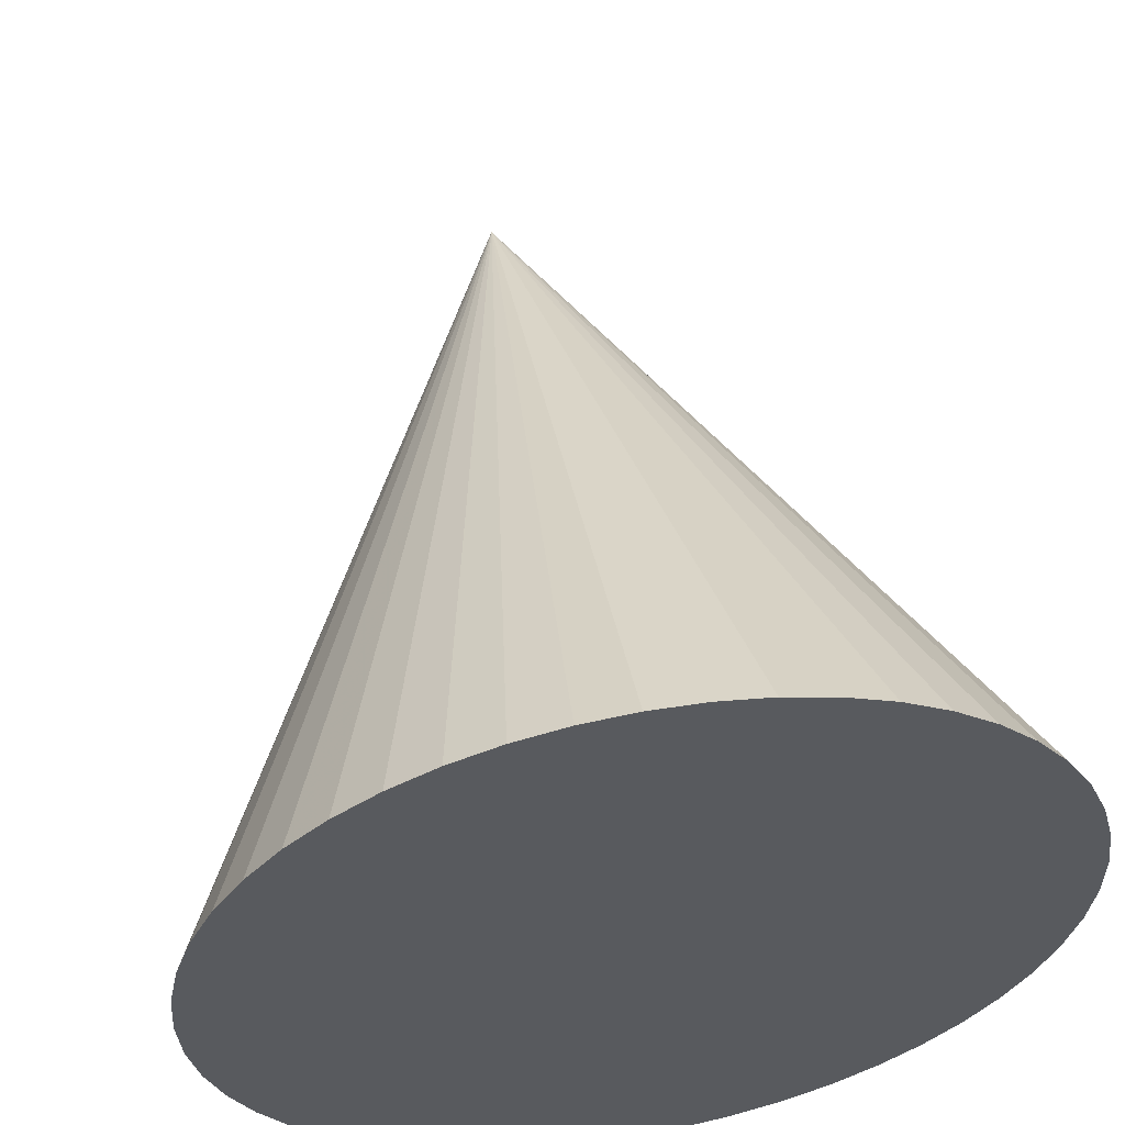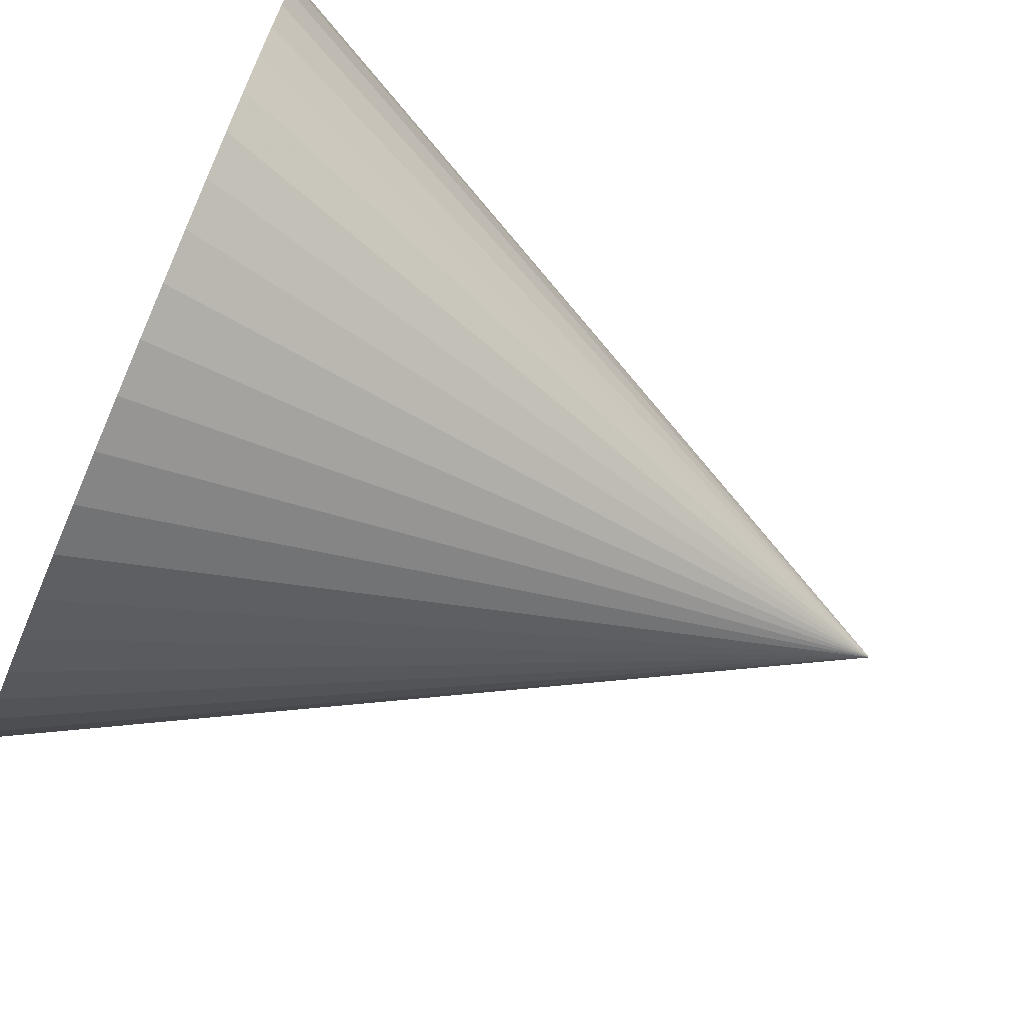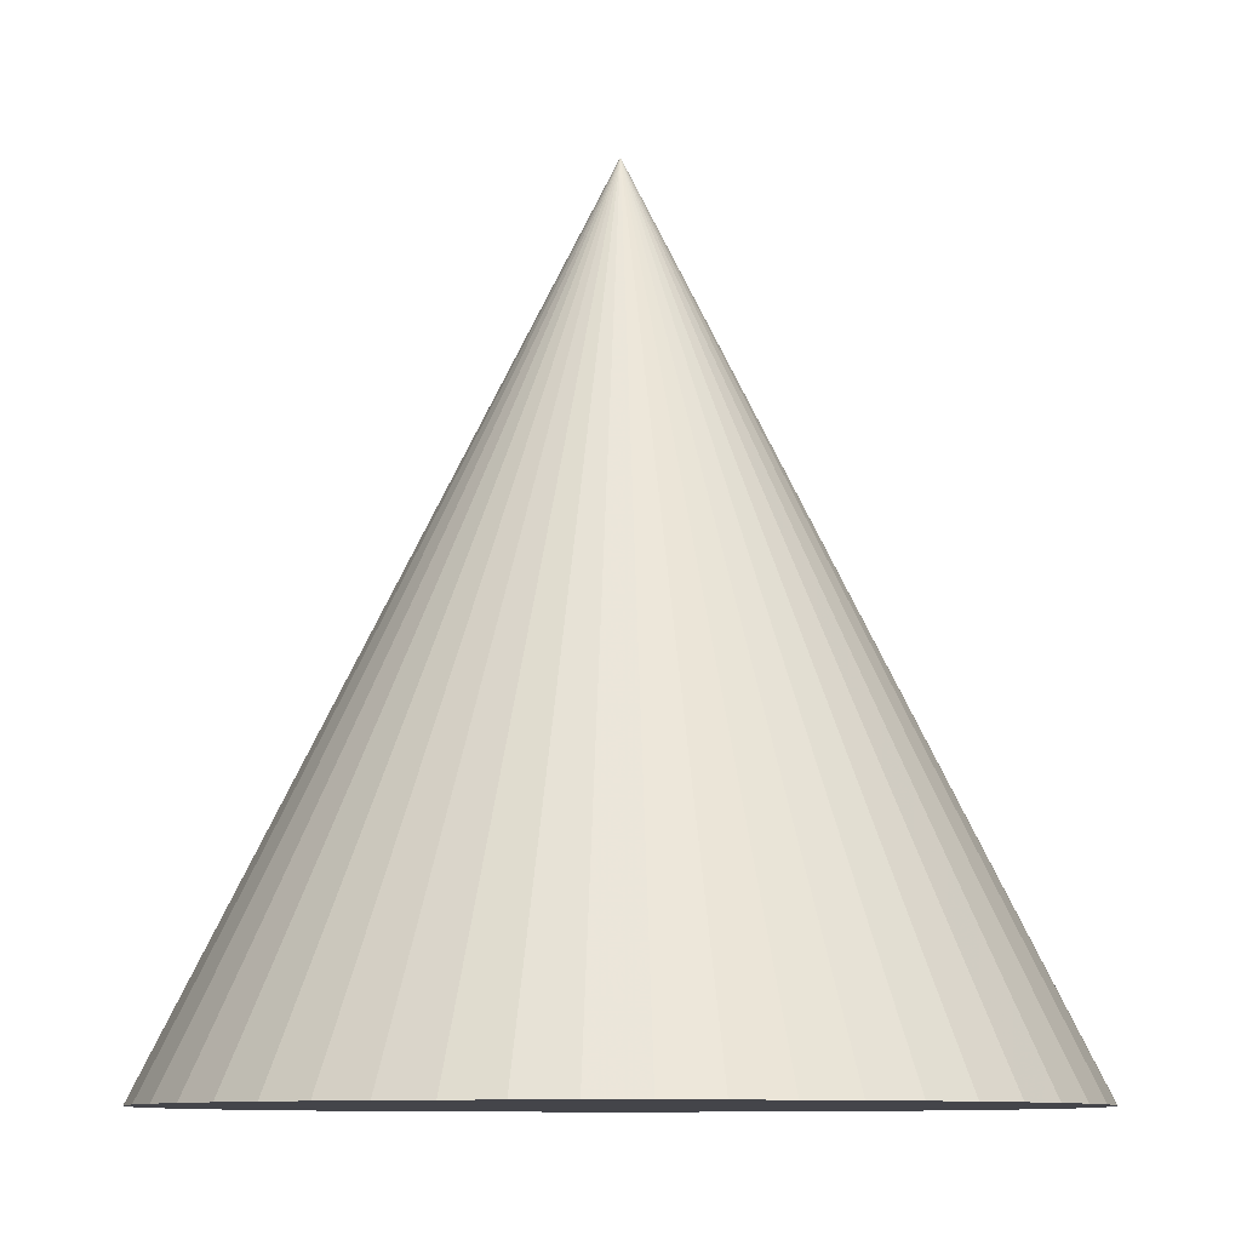
<metadata>
{"format":"obj","ext":"obj","renderer":"f3d","projection":"perspective","resolution":1024,"background":"white","views":[{"elev":56.4,"azim":169.8,"up":"+Y"},{"elev":-70.6,"azim":-113.4,"up":"+Y"},{"elev":-9.3,"azim":71.9,"up":"+Z"}]}
</metadata>
<code>
v 0.4995 0 -0.5
v -0.000514 0 0.5
v 0.4954 0.06394 -0.5
v -0.000514 0 0.5
v 0.4831 0.1268 -0.5
v -0.000514 0 0.5
v 0.4629 0.1876 -0.5
v -0.000514 0 0.5
v 0.4351 0.2454 -0.5
v -0.000514 0 0.5
v 0.4002 0.2991 -0.5
v -0.000514 0 0.5
v 0.3587 0.3478 -0.5
v -0.000514 0 0.5
v 0.3112 0.3909 -0.5
v -0.000514 0 0.5
v 0.2587 0.4276 -0.5
v -0.000514 0 0.5
v 0.2019 0.4572 -0.5
v -0.000514 0 0.5
v 0.1417 0.4793 -0.5
v -0.000514 0 0.5
v 0.07929 0.4936 -0.5
v -0.000514 0 0.5
v 0.01551 0.4997 -0.5
v -0.000514 0 0.5
v -0.04852 0.4977 -0.5
v -0.000514 0 0.5
v -0.1118 0.4875 -0.5
v -0.000514 0 0.5
v -0.1732 0.4692 -0.5
v -0.000514 0 0.5
v -0.2318 0.4433 -0.5
v -0.000514 0 0.5
v -0.2866 0.4101 -0.5
v -0.000514 0 0.5
v -0.3367 0.3701 -0.5
v -0.000514 0 0.5
v -0.3812 0.3241 -0.5
v -0.000514 0 0.5
v -0.4196 0.2728 -0.5
v -0.000514 0 0.5
v -0.451 0.2169 -0.5
v -0.000514 0 0.5
v -0.475 0.1576 -0.5
v -0.000514 0 0.5
v -0.4913 0.09558 -0.5
v -0.000514 0 0.5
v -0.4995 0.03204 -0.5
v -0.000514 0 0.5
v -0.4995 -0.03204 -0.5
v -0.000514 0 0.5
v -0.4913 -0.09558 -0.5
v -0.000514 0 0.5
v -0.475 -0.1576 -0.5
v -0.000514 0 0.5
v -0.451 -0.2169 -0.5
v -0.000514 0 0.5
v -0.4196 -0.2728 -0.5
v -0.000514 0 0.5
v -0.3812 -0.3241 -0.5
v -0.000514 0 0.5
v -0.3367 -0.3701 -0.5
v -0.000514 0 0.5
v -0.2866 -0.4101 -0.5
v -0.000514 0 0.5
v -0.2318 -0.4433 -0.5
v -0.000514 0 0.5
v -0.1732 -0.4692 -0.5
v -0.000514 0 0.5
v -0.1118 -0.4875 -0.5
v -0.000514 0 0.5
v -0.04852 -0.4977 -0.5
v -0.000514 0 0.5
v 0.01551 -0.4997 -0.5
v -0.000514 0 0.5
v 0.07929 -0.4936 -0.5
v -0.000514 0 0.5
v 0.1417 -0.4793 -0.5
v -0.000514 0 0.5
v 0.2019 -0.4572 -0.5
v -0.000514 0 0.5
v 0.2587 -0.4276 -0.5
v -0.000514 0 0.5
v 0.3112 -0.3909 -0.5
v -0.000514 0 0.5
v 0.3587 -0.3478 -0.5
v -0.000514 0 0.5
v 0.4002 -0.2991 -0.5
v -0.000514 0 0.5
v 0.4351 -0.2454 -0.5
v -0.000514 0 0.5
v 0.4629 -0.1876 -0.5
v -0.000514 0 0.5
v 0.4831 -0.1268 -0.5
v -0.000514 0 0.5
v 0.4954 -0.06394 -0.5
v -0.000514 0 0.5
v 0.4995 -0 -0.5
v -0.000514 0 0.5
v -0.000514 0 -0.5
v 0.4995 0 -0.5
v -0.000514 0 -0.5
v 0.4954 0.06394 -0.5
v -0.000514 0 -0.5
v 0.4831 0.1268 -0.5
v -0.000514 0 -0.5
v 0.4629 0.1876 -0.5
v -0.000514 0 -0.5
v 0.4351 0.2454 -0.5
v -0.000514 0 -0.5
v 0.4002 0.2991 -0.5
v -0.000514 0 -0.5
v 0.3587 0.3478 -0.5
v -0.000514 0 -0.5
v 0.3112 0.3909 -0.5
v -0.000514 0 -0.5
v 0.2587 0.4276 -0.5
v -0.000514 0 -0.5
v 0.2019 0.4572 -0.5
v -0.000514 0 -0.5
v 0.1417 0.4793 -0.5
v -0.000514 0 -0.5
v 0.07929 0.4936 -0.5
v -0.000514 0 -0.5
v 0.01551 0.4997 -0.5
v -0.000514 0 -0.5
v -0.04852 0.4977 -0.5
v -0.000514 0 -0.5
v -0.1118 0.4875 -0.5
v -0.000514 0 -0.5
v -0.1732 0.4692 -0.5
v -0.000514 0 -0.5
v -0.2318 0.4433 -0.5
v -0.000514 0 -0.5
v -0.2866 0.4101 -0.5
v -0.000514 0 -0.5
v -0.3367 0.3701 -0.5
v -0.000514 0 -0.5
v -0.3812 0.3241 -0.5
v -0.000514 0 -0.5
v -0.4196 0.2728 -0.5
v -0.000514 0 -0.5
v -0.451 0.2169 -0.5
v -0.000514 0 -0.5
v -0.475 0.1576 -0.5
v -0.000514 0 -0.5
v -0.4913 0.09558 -0.5
v -0.000514 0 -0.5
v -0.4995 0.03204 -0.5
v -0.000514 0 -0.5
v -0.4995 -0.03204 -0.5
v -0.000514 0 -0.5
v -0.4913 -0.09558 -0.5
v -0.000514 0 -0.5
v -0.475 -0.1576 -0.5
v -0.000514 0 -0.5
v -0.451 -0.2169 -0.5
v -0.000514 0 -0.5
v -0.4196 -0.2728 -0.5
v -0.000514 0 -0.5
v -0.3812 -0.3241 -0.5
v -0.000514 0 -0.5
v -0.3367 -0.3701 -0.5
v -0.000514 0 -0.5
v -0.2866 -0.4101 -0.5
v -0.000514 0 -0.5
v -0.2318 -0.4433 -0.5
v -0.000514 0 -0.5
v -0.1732 -0.4692 -0.5
v -0.000514 0 -0.5
v -0.1118 -0.4875 -0.5
v -0.000514 0 -0.5
v -0.04852 -0.4977 -0.5
v -0.000514 0 -0.5
v 0.01551 -0.4997 -0.5
v -0.000514 0 -0.5
v 0.07929 -0.4936 -0.5
v -0.000514 0 -0.5
v 0.1417 -0.4793 -0.5
v -0.000514 0 -0.5
v 0.2019 -0.4572 -0.5
v -0.000514 0 -0.5
v 0.2587 -0.4276 -0.5
v -0.000514 0 -0.5
v 0.3112 -0.3909 -0.5
v -0.000514 0 -0.5
v 0.3587 -0.3478 -0.5
v -0.000514 0 -0.5
v 0.4002 -0.2991 -0.5
v -0.000514 0 -0.5
v 0.4351 -0.2454 -0.5
v -0.000514 0 -0.5
v 0.4629 -0.1876 -0.5
v -0.000514 0 -0.5
v 0.4831 -0.1268 -0.5
v -0.000514 0 -0.5
v 0.4954 -0.06394 -0.5
v -0.000514 0 -0.5
v 0.4995 -0 -0.5
v 0.4995 0 -0.5
v 0.4954 0.06394 -0.5
v 0.4954 0.06394 -0.5
v -0.000514 0 0.5
v -0.000514 0 0.5
v 0.4831 0.1268 -0.5
v 0.4831 0.1268 -0.5
v -0.000514 0 0.5
v -0.000514 0 0.5
v 0.4629 0.1876 -0.5
v 0.4629 0.1876 -0.5
v -0.000514 0 0.5
v -0.000514 0 0.5
v 0.4351 0.2454 -0.5
v 0.4351 0.2454 -0.5
v -0.000514 0 0.5
v -0.000514 0 0.5
v 0.4002 0.2991 -0.5
v 0.4002 0.2991 -0.5
v -0.000514 0 0.5
v -0.000514 0 0.5
v 0.3587 0.3478 -0.5
v 0.3587 0.3478 -0.5
v -0.000514 0 0.5
v -0.000514 0 0.5
v 0.3112 0.3909 -0.5
v 0.3112 0.3909 -0.5
v -0.000514 0 0.5
v -0.000514 0 0.5
v 0.2587 0.4276 -0.5
v 0.2587 0.4276 -0.5
v -0.000514 0 0.5
v -0.000514 0 0.5
v 0.2019 0.4572 -0.5
v 0.2019 0.4572 -0.5
v -0.000514 0 0.5
v -0.000514 0 0.5
v 0.1417 0.4793 -0.5
v 0.1417 0.4793 -0.5
v -0.000514 0 0.5
v -0.000514 0 0.5
v 0.07929 0.4936 -0.5
v 0.07929 0.4936 -0.5
v -0.000514 0 0.5
v -0.000514 0 0.5
v 0.01551 0.4997 -0.5
v 0.01551 0.4997 -0.5
v -0.000514 0 0.5
v -0.000514 0 0.5
v -0.04852 0.4977 -0.5
v -0.04852 0.4977 -0.5
v -0.000514 0 0.5
v -0.000514 0 0.5
v -0.1118 0.4875 -0.5
v -0.1118 0.4875 -0.5
v -0.000514 0 0.5
v -0.000514 0 0.5
v -0.1732 0.4692 -0.5
v -0.1732 0.4692 -0.5
v -0.000514 0 0.5
v -0.000514 0 0.5
v -0.2318 0.4433 -0.5
v -0.2318 0.4433 -0.5
v -0.000514 0 0.5
v -0.000514 0 0.5
v -0.2866 0.4101 -0.5
v -0.2866 0.4101 -0.5
v -0.000514 0 0.5
v -0.000514 0 0.5
v -0.3367 0.3701 -0.5
v -0.3367 0.3701 -0.5
v -0.000514 0 0.5
v -0.000514 0 0.5
v -0.3812 0.3241 -0.5
v -0.3812 0.3241 -0.5
v -0.000514 0 0.5
v -0.000514 0 0.5
v -0.4196 0.2728 -0.5
v -0.4196 0.2728 -0.5
v -0.000514 0 0.5
v -0.000514 0 0.5
v -0.451 0.2169 -0.5
v -0.451 0.2169 -0.5
v -0.000514 0 0.5
v -0.000514 0 0.5
v -0.475 0.1576 -0.5
v -0.475 0.1576 -0.5
v -0.000514 0 0.5
v -0.000514 0 0.5
v -0.4913 0.09558 -0.5
v -0.4913 0.09558 -0.5
v -0.000514 0 0.5
v -0.000514 0 0.5
v -0.4995 0.03204 -0.5
v -0.4995 0.03204 -0.5
v -0.000514 0 0.5
v -0.000514 0 0.5
v -0.4995 -0.03204 -0.5
v -0.4995 -0.03204 -0.5
v -0.000514 0 0.5
v -0.000514 0 0.5
v -0.4913 -0.09558 -0.5
v -0.4913 -0.09558 -0.5
v -0.000514 0 0.5
v -0.000514 0 0.5
v -0.475 -0.1576 -0.5
v -0.475 -0.1576 -0.5
v -0.000514 0 0.5
v -0.000514 0 0.5
v -0.451 -0.2169 -0.5
v -0.451 -0.2169 -0.5
v -0.000514 0 0.5
v -0.000514 0 0.5
v -0.4196 -0.2728 -0.5
v -0.4196 -0.2728 -0.5
v -0.000514 0 0.5
v -0.000514 0 0.5
v -0.3812 -0.3241 -0.5
v -0.3812 -0.3241 -0.5
v -0.000514 0 0.5
v -0.000514 0 0.5
v -0.3367 -0.3701 -0.5
v -0.3367 -0.3701 -0.5
v -0.000514 0 0.5
v -0.000514 0 0.5
v -0.2866 -0.4101 -0.5
v -0.2866 -0.4101 -0.5
v -0.000514 0 0.5
v -0.000514 0 0.5
v -0.2318 -0.4433 -0.5
v -0.2318 -0.4433 -0.5
v -0.000514 0 0.5
v -0.000514 0 0.5
v -0.1732 -0.4692 -0.5
v -0.1732 -0.4692 -0.5
v -0.000514 0 0.5
v -0.000514 0 0.5
v -0.1118 -0.4875 -0.5
v -0.1118 -0.4875 -0.5
v -0.000514 0 0.5
v -0.000514 0 0.5
v -0.04852 -0.4977 -0.5
v -0.04852 -0.4977 -0.5
v -0.000514 0 0.5
v -0.000514 0 0.5
v 0.01551 -0.4997 -0.5
v 0.01551 -0.4997 -0.5
v -0.000514 0 0.5
v -0.000514 0 0.5
v 0.07929 -0.4936 -0.5
v 0.07929 -0.4936 -0.5
v -0.000514 0 0.5
v -0.000514 0 0.5
v 0.1417 -0.4793 -0.5
v 0.1417 -0.4793 -0.5
v -0.000514 0 0.5
v -0.000514 0 0.5
v 0.2019 -0.4572 -0.5
v 0.2019 -0.4572 -0.5
v -0.000514 0 0.5
v -0.000514 0 0.5
v 0.2587 -0.4276 -0.5
v 0.2587 -0.4276 -0.5
v -0.000514 0 0.5
v -0.000514 0 0.5
v 0.3112 -0.3909 -0.5
v 0.3112 -0.3909 -0.5
v -0.000514 0 0.5
v -0.000514 0 0.5
v 0.3587 -0.3478 -0.5
v 0.3587 -0.3478 -0.5
v -0.000514 0 0.5
v -0.000514 0 0.5
v 0.4002 -0.2991 -0.5
v 0.4002 -0.2991 -0.5
v -0.000514 0 0.5
v -0.000514 0 0.5
v 0.4351 -0.2454 -0.5
v 0.4351 -0.2454 -0.5
v -0.000514 0 0.5
v -0.000514 0 0.5
v 0.4629 -0.1876 -0.5
v 0.4629 -0.1876 -0.5
v -0.000514 0 0.5
v -0.000514 0 0.5
v 0.4831 -0.1268 -0.5
v 0.4831 -0.1268 -0.5
v -0.000514 0 0.5
v -0.000514 0 0.5
v 0.4954 -0.06394 -0.5
v 0.4954 -0.06394 -0.5
v -0.000514 0 0.5
v -0.000514 0 0.5
v 0.4995 -0 -0.5
v -0.000514 0 0.5
v -0.000514 0 -0.5
v 0.4995 0 -0.5
v -0.000514 0 -0.5
v -0.000514 0 -0.5
v 0.4954 0.06394 -0.5
v 0.4954 0.06394 -0.5
v -0.000514 0 -0.5
v -0.000514 0 -0.5
v 0.4831 0.1268 -0.5
v 0.4831 0.1268 -0.5
v -0.000514 0 -0.5
v -0.000514 0 -0.5
v 0.4629 0.1876 -0.5
v 0.4629 0.1876 -0.5
v -0.000514 0 -0.5
v -0.000514 0 -0.5
v 0.4351 0.2454 -0.5
v 0.4351 0.2454 -0.5
v -0.000514 0 -0.5
v -0.000514 0 -0.5
v 0.4002 0.2991 -0.5
v 0.4002 0.2991 -0.5
v -0.000514 0 -0.5
v -0.000514 0 -0.5
v 0.3587 0.3478 -0.5
v 0.3587 0.3478 -0.5
v -0.000514 0 -0.5
v -0.000514 0 -0.5
v 0.3112 0.3909 -0.5
v 0.3112 0.3909 -0.5
v -0.000514 0 -0.5
v -0.000514 0 -0.5
v 0.2587 0.4276 -0.5
v 0.2587 0.4276 -0.5
v -0.000514 0 -0.5
v -0.000514 0 -0.5
v 0.2019 0.4572 -0.5
v 0.2019 0.4572 -0.5
v -0.000514 0 -0.5
v -0.000514 0 -0.5
v 0.1417 0.4793 -0.5
v 0.1417 0.4793 -0.5
v -0.000514 0 -0.5
v -0.000514 0 -0.5
v 0.07929 0.4936 -0.5
v 0.07929 0.4936 -0.5
v -0.000514 0 -0.5
v -0.000514 0 -0.5
v 0.01551 0.4997 -0.5
v 0.01551 0.4997 -0.5
v -0.000514 0 -0.5
v -0.000514 0 -0.5
v -0.04852 0.4977 -0.5
v -0.04852 0.4977 -0.5
v -0.000514 0 -0.5
v -0.000514 0 -0.5
v -0.1118 0.4875 -0.5
v -0.1118 0.4875 -0.5
v -0.000514 0 -0.5
v -0.000514 0 -0.5
v -0.1732 0.4692 -0.5
v -0.1732 0.4692 -0.5
v -0.000514 0 -0.5
v -0.000514 0 -0.5
v -0.2318 0.4433 -0.5
v -0.2318 0.4433 -0.5
v -0.000514 0 -0.5
v -0.000514 0 -0.5
v -0.2866 0.4101 -0.5
v -0.2866 0.4101 -0.5
v -0.000514 0 -0.5
v -0.000514 0 -0.5
v -0.3367 0.3701 -0.5
v -0.3367 0.3701 -0.5
v -0.000514 0 -0.5
v -0.000514 0 -0.5
v -0.3812 0.3241 -0.5
v -0.3812 0.3241 -0.5
v -0.000514 0 -0.5
v -0.000514 0 -0.5
v -0.4196 0.2728 -0.5
v -0.4196 0.2728 -0.5
v -0.000514 0 -0.5
v -0.000514 0 -0.5
v -0.451 0.2169 -0.5
v -0.451 0.2169 -0.5
v -0.000514 0 -0.5
v -0.000514 0 -0.5
v -0.475 0.1576 -0.5
v -0.475 0.1576 -0.5
v -0.000514 0 -0.5
v -0.000514 0 -0.5
v -0.4913 0.09558 -0.5
v -0.4913 0.09558 -0.5
v -0.000514 0 -0.5
v -0.000514 0 -0.5
v -0.4995 0.03204 -0.5
v -0.4995 0.03204 -0.5
v -0.000514 0 -0.5
v -0.000514 0 -0.5
v -0.4995 -0.03204 -0.5
v -0.4995 -0.03204 -0.5
v -0.000514 0 -0.5
v -0.000514 0 -0.5
v -0.4913 -0.09558 -0.5
v -0.4913 -0.09558 -0.5
v -0.000514 0 -0.5
v -0.000514 0 -0.5
v -0.475 -0.1576 -0.5
v -0.475 -0.1576 -0.5
v -0.000514 0 -0.5
v -0.000514 0 -0.5
v -0.451 -0.2169 -0.5
v -0.451 -0.2169 -0.5
v -0.000514 0 -0.5
v -0.000514 0 -0.5
v -0.4196 -0.2728 -0.5
v -0.4196 -0.2728 -0.5
v -0.000514 0 -0.5
v -0.000514 0 -0.5
v -0.3812 -0.3241 -0.5
v -0.3812 -0.3241 -0.5
v -0.000514 0 -0.5
v -0.000514 0 -0.5
v -0.3367 -0.3701 -0.5
v -0.3367 -0.3701 -0.5
v -0.000514 0 -0.5
v -0.000514 0 -0.5
v -0.2866 -0.4101 -0.5
v -0.2866 -0.4101 -0.5
v -0.000514 0 -0.5
v -0.000514 0 -0.5
v -0.2318 -0.4433 -0.5
v -0.2318 -0.4433 -0.5
v -0.000514 0 -0.5
v -0.000514 0 -0.5
v -0.1732 -0.4692 -0.5
v -0.1732 -0.4692 -0.5
v -0.000514 0 -0.5
v -0.000514 0 -0.5
v -0.1118 -0.4875 -0.5
v -0.1118 -0.4875 -0.5
v -0.000514 0 -0.5
v -0.000514 0 -0.5
v -0.04852 -0.4977 -0.5
v -0.04852 -0.4977 -0.5
v -0.000514 0 -0.5
v -0.000514 0 -0.5
v 0.01551 -0.4997 -0.5
v 0.01551 -0.4997 -0.5
v -0.000514 0 -0.5
v -0.000514 0 -0.5
v 0.07929 -0.4936 -0.5
v 0.07929 -0.4936 -0.5
v -0.000514 0 -0.5
v -0.000514 0 -0.5
v 0.1417 -0.4793 -0.5
v 0.1417 -0.4793 -0.5
v -0.000514 0 -0.5
v -0.000514 0 -0.5
v 0.2019 -0.4572 -0.5
v 0.2019 -0.4572 -0.5
v -0.000514 0 -0.5
v -0.000514 0 -0.5
v 0.2587 -0.4276 -0.5
v 0.2587 -0.4276 -0.5
v -0.000514 0 -0.5
v -0.000514 0 -0.5
v 0.3112 -0.3909 -0.5
v 0.3112 -0.3909 -0.5
v -0.000514 0 -0.5
v -0.000514 0 -0.5
v 0.3587 -0.3478 -0.5
v 0.3587 -0.3478 -0.5
v -0.000514 0 -0.5
v -0.000514 0 -0.5
v 0.4002 -0.2991 -0.5
v 0.4002 -0.2991 -0.5
v -0.000514 0 -0.5
v -0.000514 0 -0.5
v 0.4351 -0.2454 -0.5
v 0.4351 -0.2454 -0.5
v -0.000514 0 -0.5
v -0.000514 0 -0.5
v 0.4629 -0.1876 -0.5
v 0.4629 -0.1876 -0.5
v -0.000514 0 -0.5
v -0.000514 0 -0.5
v 0.4831 -0.1268 -0.5
v 0.4831 -0.1268 -0.5
v -0.000514 0 -0.5
v -0.000514 0 -0.5
v 0.4954 -0.06394 -0.5
v 0.4954 -0.06394 -0.5
v 0.4995 -0 -0.5
f 1 3 4
f 202 5 6
f 206 7 8
f 210 9 10
f 214 11 12
f 218 13 14
f 222 15 16
f 226 17 18
f 230 19 20
f 234 21 22
f 238 23 24
f 242 25 26
f 246 27 28
f 250 29 30
f 254 31 32
f 258 33 34
f 262 35 36
f 266 37 38
f 270 39 40
f 274 41 42
f 278 43 44
f 282 45 46
f 286 47 48
f 290 49 50
f 294 51 52
f 298 53 54
f 302 55 56
f 306 57 58
f 310 59 60
f 314 61 62
f 318 63 64
f 322 65 66
f 326 67 68
f 330 69 70
f 334 71 72
f 338 73 74
f 342 75 76
f 346 77 78
f 350 79 80
f 354 81 82
f 358 83 84
f 362 85 86
f 366 87 88
f 370 89 90
f 374 91 92
f 378 93 94
f 382 95 96
f 386 97 98
f 390 99 100
f 394 101 102
f 396 103 104
f 398 105 106
f 402 107 108
f 406 109 110
f 410 111 112
f 414 113 114
f 418 115 116
f 422 117 118
f 426 119 120
f 430 121 122
f 434 123 124
f 438 125 126
f 442 127 128
f 446 129 130
f 450 131 132
f 454 133 134
f 458 135 136
f 462 137 138
f 466 139 140
f 470 141 142
f 474 143 144
f 478 145 146
f 482 147 148
f 486 149 150
f 490 151 152
f 494 153 154
f 498 155 156
f 502 157 158
f 506 159 160
f 510 161 162
f 514 163 164
f 518 165 166
f 522 167 168
f 526 169 170
f 530 171 172
f 534 173 174
f 538 175 176
f 542 177 178
f 546 179 180
f 550 181 182
f 554 183 184
f 558 185 186
f 562 187 188
f 566 189 190
f 570 191 192
f 574 193 194
f 578 195 196
f 582 197 198
f 586 199 200
f 204 2 201
f 208 205 203
f 212 209 207
f 216 213 211
f 220 217 215
f 224 221 219
f 228 225 223
f 232 229 227
f 236 233 231
f 240 237 235
f 244 241 239
f 248 245 243
f 252 249 247
f 256 253 251
f 260 257 255
f 264 261 259
f 268 265 263
f 272 269 267
f 276 273 271
f 280 277 275
f 284 281 279
f 288 285 283
f 292 289 287
f 296 293 291
f 300 297 295
f 304 301 299
f 308 305 303
f 312 309 307
f 316 313 311
f 320 317 315
f 324 321 319
f 328 325 323
f 332 329 327
f 336 333 331
f 340 337 335
f 344 341 339
f 348 345 343
f 352 349 347
f 356 353 351
f 360 357 355
f 364 361 359
f 368 365 363
f 372 369 367
f 376 373 371
f 380 377 375
f 384 381 379
f 388 385 383
f 392 389 387
f 395 393 391
f 397 100 99
f 400 102 101
f 404 401 399
f 408 405 403
f 412 409 407
f 416 413 411
f 420 417 415
f 424 421 419
f 428 425 423
f 432 429 427
f 436 433 431
f 440 437 435
f 444 441 439
f 448 445 443
f 452 449 447
f 456 453 451
f 460 457 455
f 464 461 459
f 468 465 463
f 472 469 467
f 476 473 471
f 480 477 475
f 484 481 479
f 488 485 483
f 492 489 487
f 496 493 491
f 500 497 495
f 504 501 499
f 508 505 503
f 512 509 507
f 516 513 511
f 520 517 515
f 524 521 519
f 528 525 523
f 532 529 527
f 536 533 531
f 540 537 535
f 544 541 539
f 548 545 543
f 552 549 547
f 556 553 551
f 560 557 555
f 564 561 559
f 568 565 563
f 572 569 567
f 576 573 571
f 580 577 575
f 584 581 579
f 588 585 583
f 590 589 587

</code>
